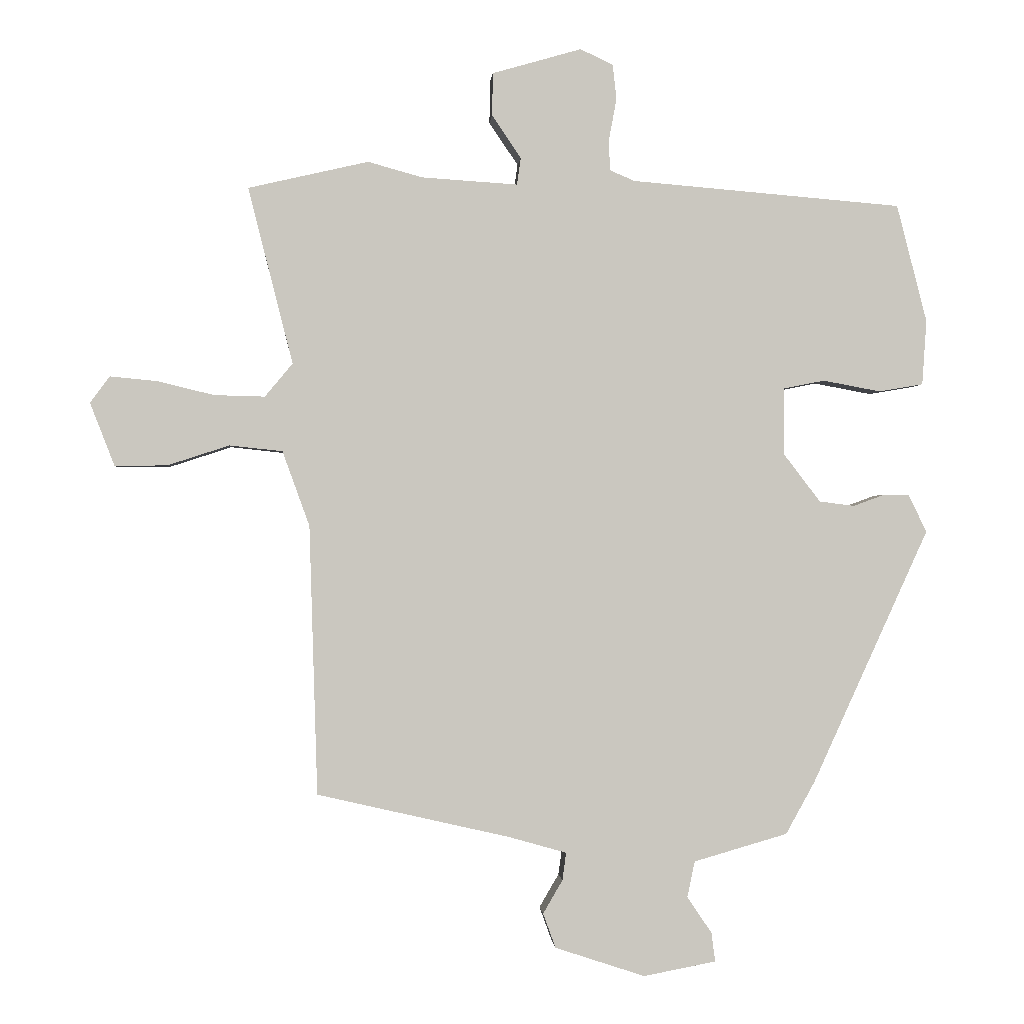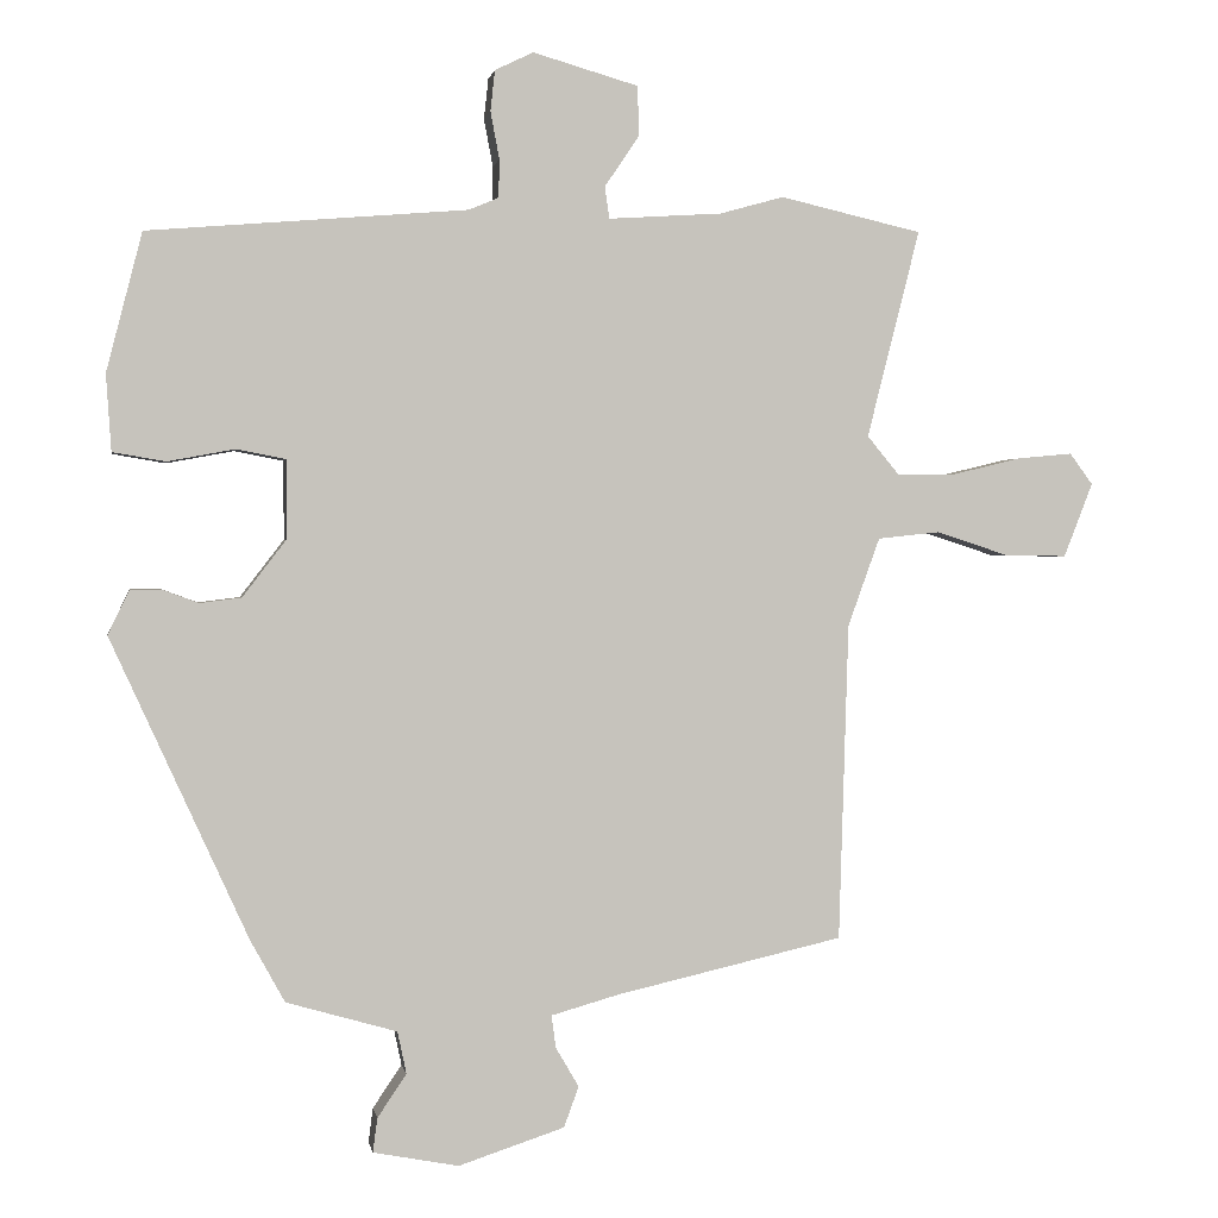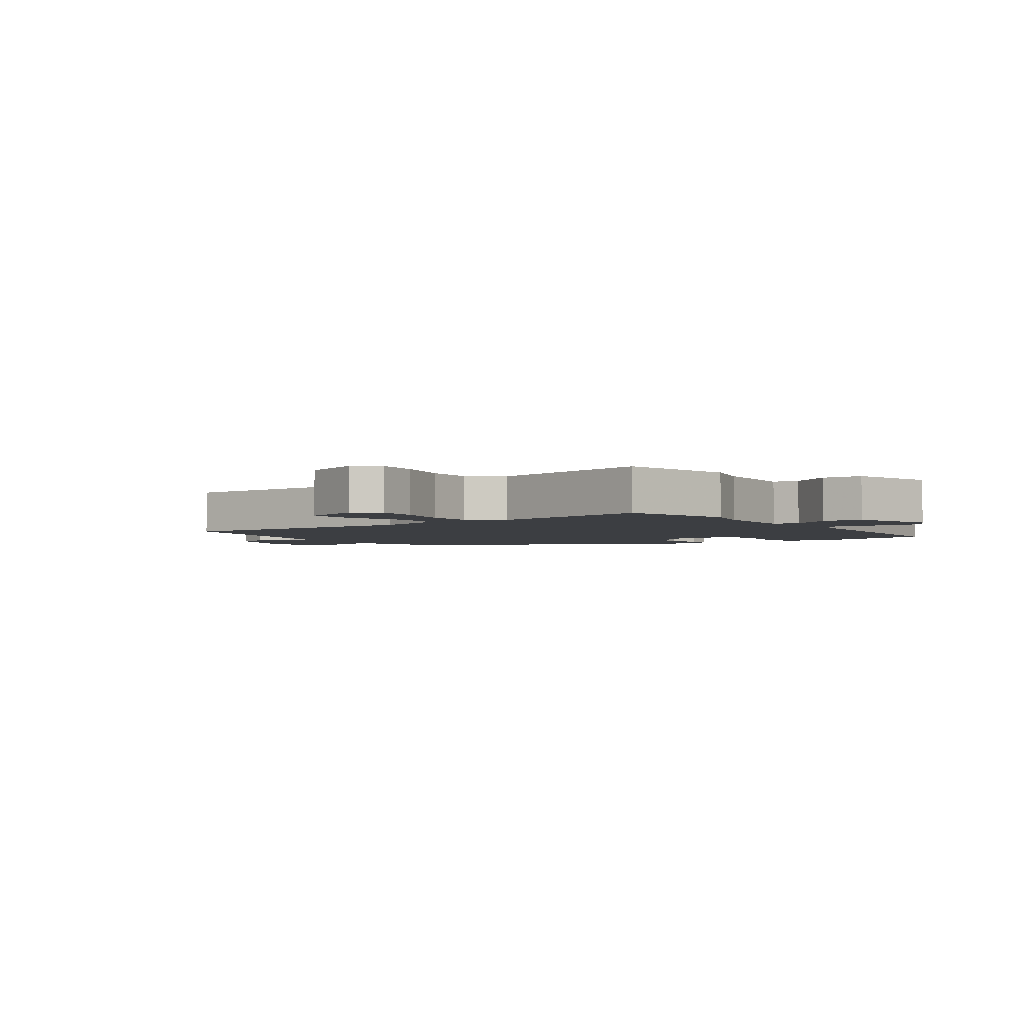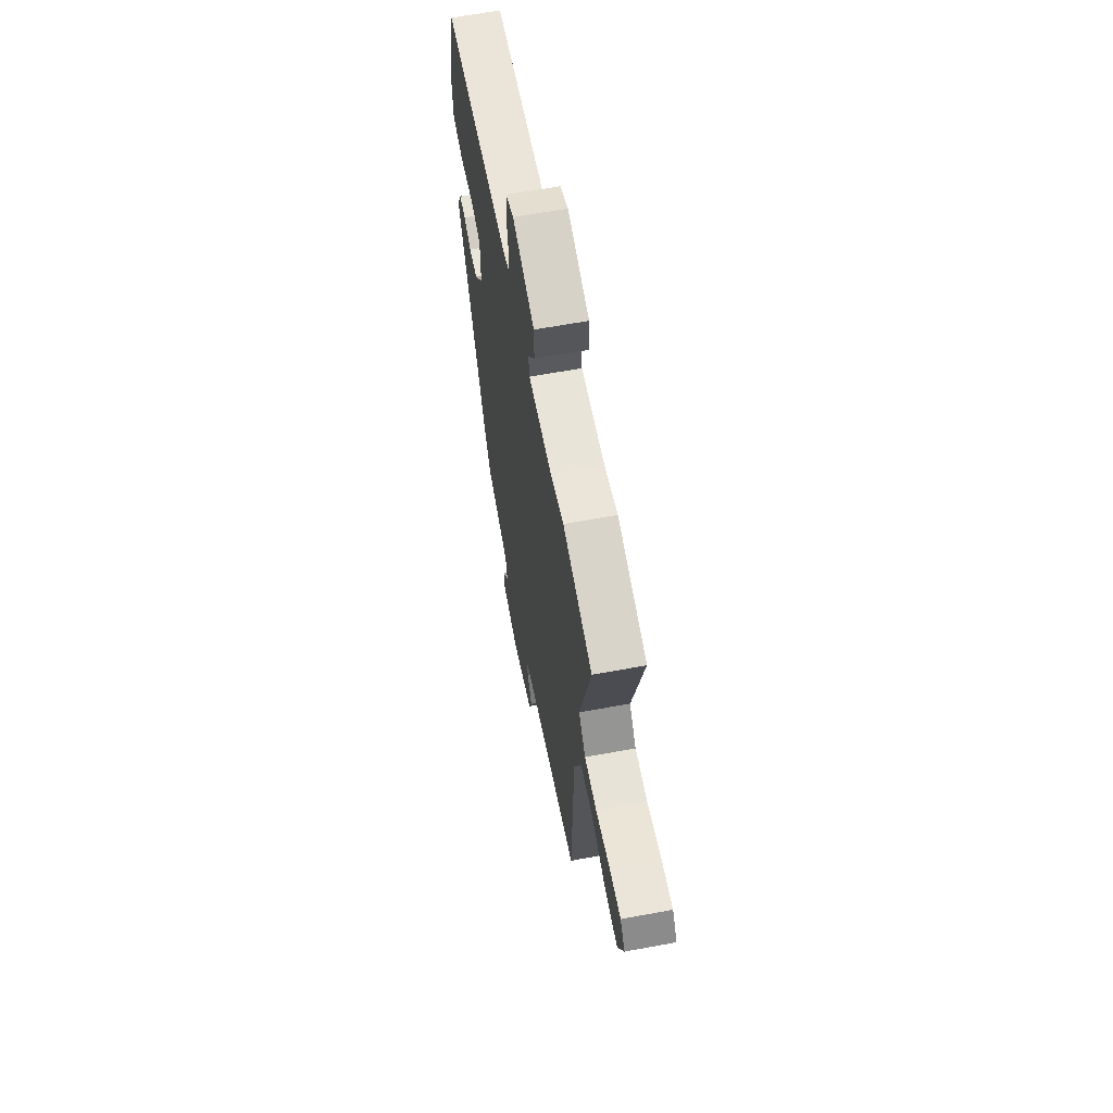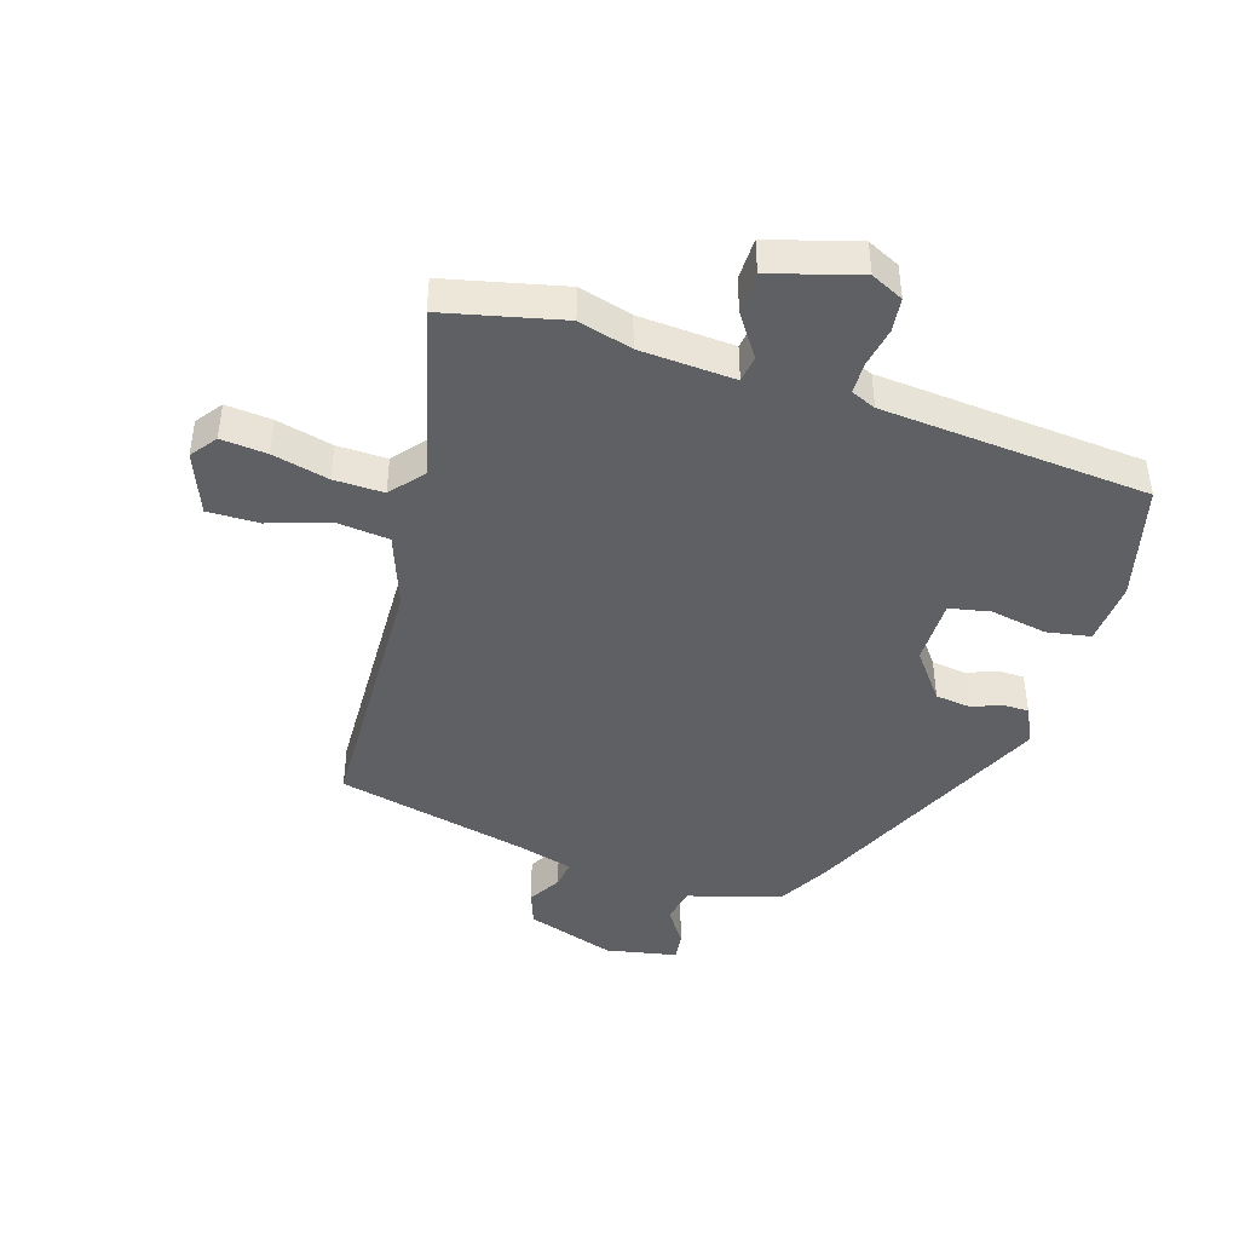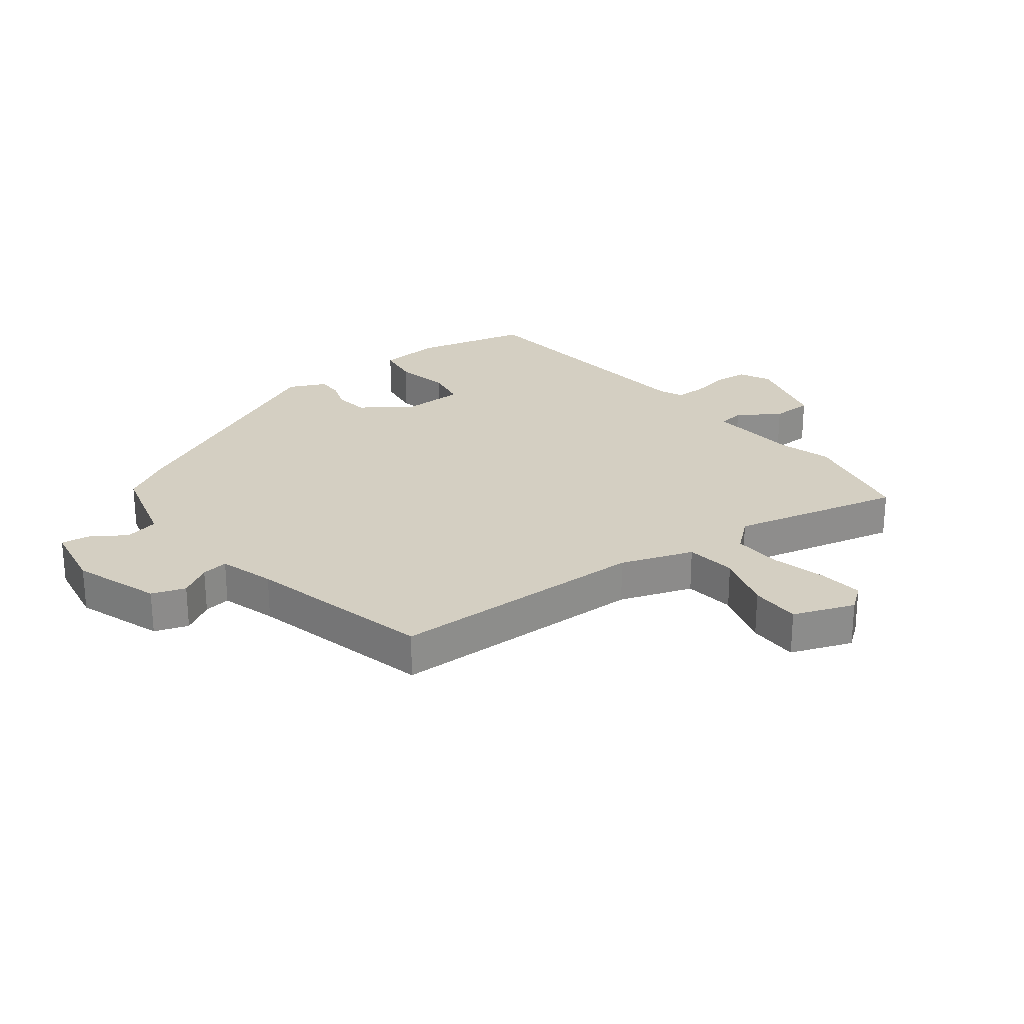
<metadata>
{"format":"obj","ext":"obj","renderer":"f3d","projection":"perspective","resolution":1024,"background":"white","views":[{"elev":-0.8,"azim":-4.2,"up":"+Z"},{"elev":1.0,"azim":170.4,"up":"+Z"},{"elev":-3.0,"azim":-55.1,"up":"+Y"},{"elev":63.3,"azim":-100.6,"up":"+Z"},{"elev":-43.6,"azim":-17.3,"up":"+Y"},{"elev":25.6,"azim":-128.4,"up":"+Y"}]}
</metadata>
<code>
v 0.361 0.07 -0.465
v 0.315 0.07 -0.548
v 0.166 0.07 -0.591
v 0.154 0.07 -0.648
v 0.193 0.07 -0.706
v 0.199 0.07 -0.752
v 0.084 0.07 -0.774
v -0.059 0.07 -0.727
v -0.079 0.07 -0.672
v -0.048 0.07 -0.619
v -0.042 0.07 -0.575
v -0.134 0.07 -0.549
v -0.44 0.07 -0.479
v -0.453 0.07 -0.051
v -0.496 0.07 0.068
v -0.58 0.07 0.077
v -0.678 0.07 0.045
v -0.761 0.07 0.044
v -0.8 0.07 0.144
v -0.769 0.07 0.186
v -0.695 0.07 0.179
v -0.604 0.07 0.157
v -0.524 0.07 0.155
v -0.48 0.07 0.208
v -0.551 0.07 0.488
v -0.36 0.07 0.532
v -0.274 0.07 0.508
v -0.121 0.07 0.498
v -0.115 0.07 0.541
v -0.161 0.07 0.609
v -0.16 0.07 0.677
v -0.018 0.07 0.718
v 0.034 0.07 0.693
v 0.04 0.07 0.638
v 0.028 0.07 0.574
v 0.029 0.07 0.523
v 0.069 0.07 0.506
v 0.499 0.07 0.47
v 0.547 0.07 0.283
v 0.54 0.07 0.18
v 0.469 0.07 0.168
v 0.378 0.07 0.185
v 0.312 0.07 0.172
v 0.312 0.07 0.066
v 0.371 0.07 -0.011
v 0.427 0.07 -0.018
v 0.476 0.07 0
v 0.517 0.07 0
v 0.546 0.07 -0.06
v 0.361 0 -0.465
v 0.315 0 -0.548
v 0.166 0 -0.591
v 0.154 0 -0.648
v 0.193 0 -0.706
v 0.199 0 -0.752
v 0.084 0 -0.774
v -0.059 0 -0.727
v -0.079 0 -0.672
v -0.048 0 -0.619
v -0.042 0 -0.575
v -0.134 0 -0.549
v -0.44 0 -0.479
v -0.453 0 -0.051
v -0.496 0 0.068
v -0.58 0 0.077
v -0.678 0 0.045
v -0.761 0 0.044
v -0.8 0 0.144
v -0.769 0 0.186
v -0.695 0 0.179
v -0.604 0 0.157
v -0.524 0 0.155
v -0.48 0 0.208
v -0.551 0 0.488
v -0.36 0 0.532
v -0.274 0 0.508
v -0.121 0 0.498
v -0.115 0 0.541
v -0.161 0 0.609
v -0.16 0 0.677
v -0.018 0 0.718
v 0.034 0 0.693
v 0.04 0 0.638
v 0.028 0 0.574
v 0.029 0 0.523
v 0.069 0 0.506
v 0.499 0 0.47
v 0.547 0 0.283
v 0.54 0 0.18
v 0.469 0 0.168
v 0.378 0 0.185
v 0.312 0 0.172
v 0.312 0 0.066
v 0.371 0 -0.011
v 0.427 0 -0.018
v 0.476 0 0
v 0.517 0 0
v 0.546 0 -0.06
f 46 47 48 49
f 45 46 49 1
f 44 45 1 2
f 39 40 41 42
f 37 38 39 42
f 36 37 42 43
f 32 33 34 35
f 32 35 36
f 29 30 31 32
f 28 29 32 36
f 24 25 26 27
f 24 27 28
f 23 24 28 36
f 19 20 21 22
f 19 22 23
f 16 17 18 19
f 15 16 19 23
f 14 15 23 36
f 12 13 14 36
f 7 8 9 10
f 7 10 11
f 4 5 6 7
f 3 4 7 11
f 44 2 3 11
f 36 43 44
f 11 12 36 44
f 98 97 96 95
f 50 98 95 94
f 51 50 94 93
f 91 90 89 88
f 91 88 87 86
f 92 91 86 85
f 84 83 82 81
f 85 84 81
f 81 80 79 78
f 85 81 78 77
f 76 75 74 73
f 77 76 73
f 85 77 73 72
f 71 70 69 68
f 72 71 68
f 68 67 66 65
f 72 68 65 64
f 85 72 64 63
f 85 63 62 61
f 59 58 57 56
f 60 59 56
f 56 55 54 53
f 60 56 53 52
f 60 52 51 93
f 93 92 85
f 93 85 61 60
f 1 50 51 2
f 2 51 52 3
f 3 52 53 4
f 4 53 54 5
f 5 54 55 6
f 6 55 56 7
f 7 56 57 8
f 8 57 58 9
f 9 58 59 10
f 10 59 60 11
f 11 60 61 12
f 12 61 62 13
f 13 62 63 14
f 14 63 64 15
f 15 64 65 16
f 16 65 66 17
f 17 66 67 18
f 18 67 68 19
f 19 68 69 20
f 20 69 70 21
f 21 70 71 22
f 22 71 72 23
f 23 72 73 24
f 24 73 74 25
f 25 74 75 26
f 26 75 76 27
f 27 76 77 28
f 28 77 78 29
f 29 78 79 30
f 30 79 80 31
f 31 80 81 32
f 32 81 82 33
f 33 82 83 34
f 34 83 84 35
f 35 84 85 36
f 36 85 86 37
f 37 86 87 38
f 38 87 88 39
f 39 88 89 40
f 40 89 90 41
f 41 90 91 42
f 42 91 92 43
f 43 92 93 44
f 44 93 94 45
f 45 94 95 46
f 46 95 96 47
f 47 96 97 48
f 48 97 98 49
f 49 98 50 1

</code>
